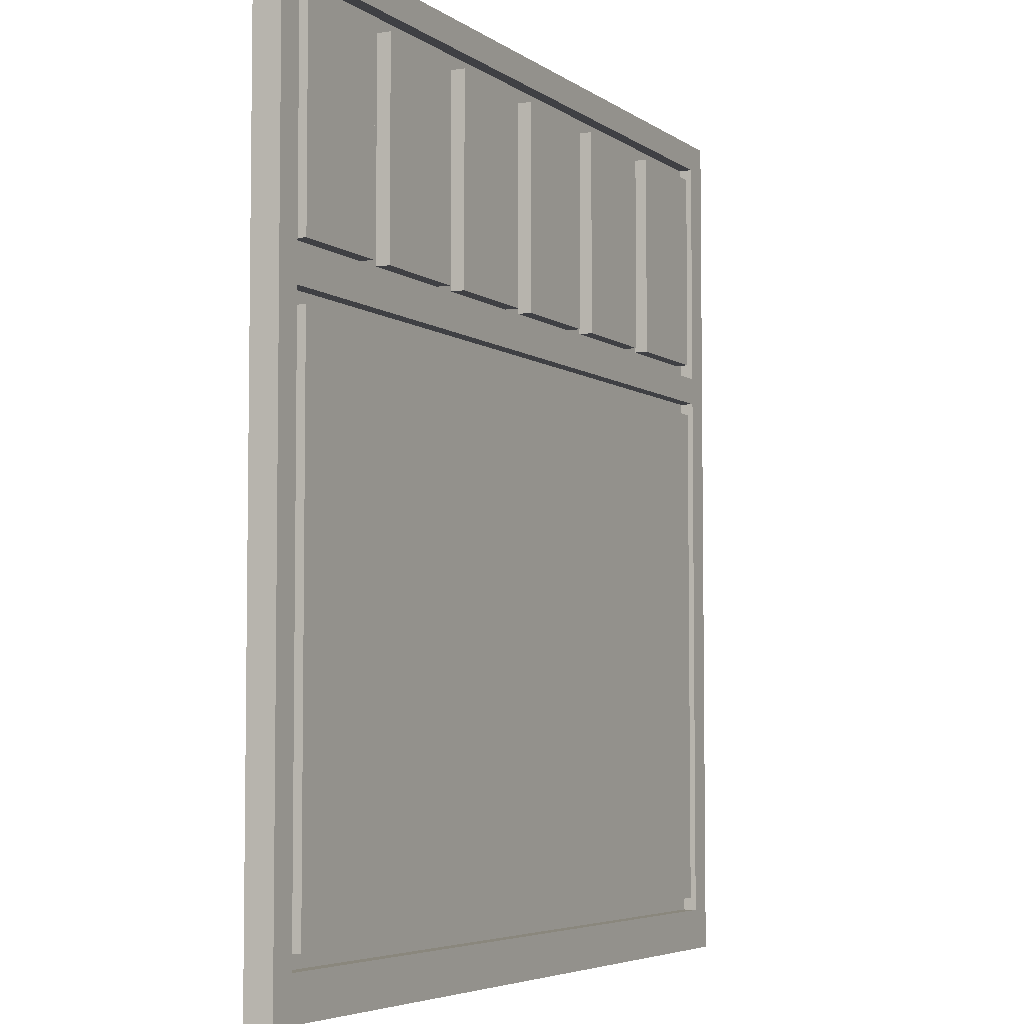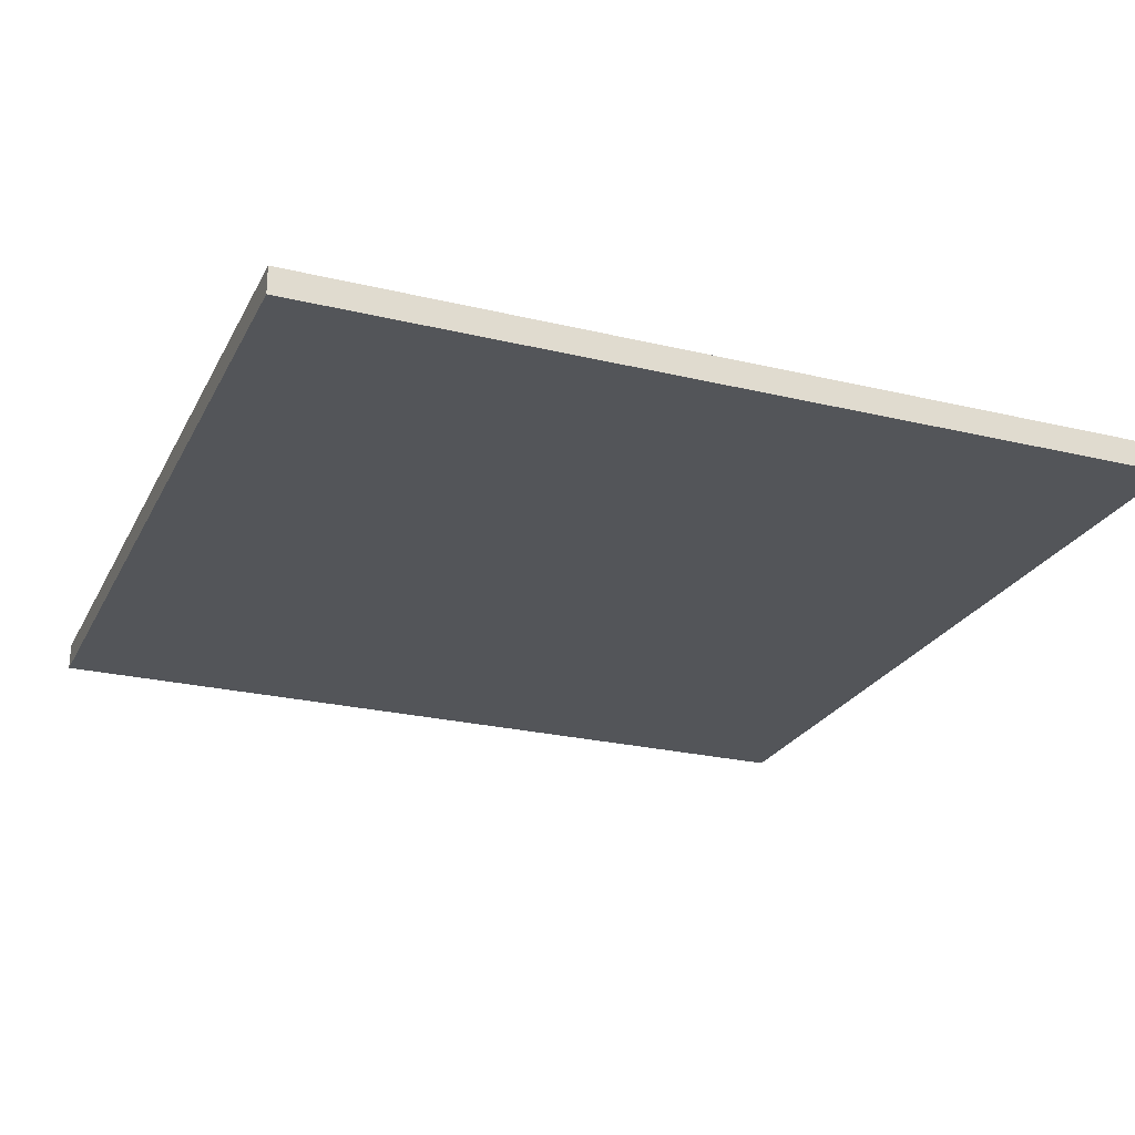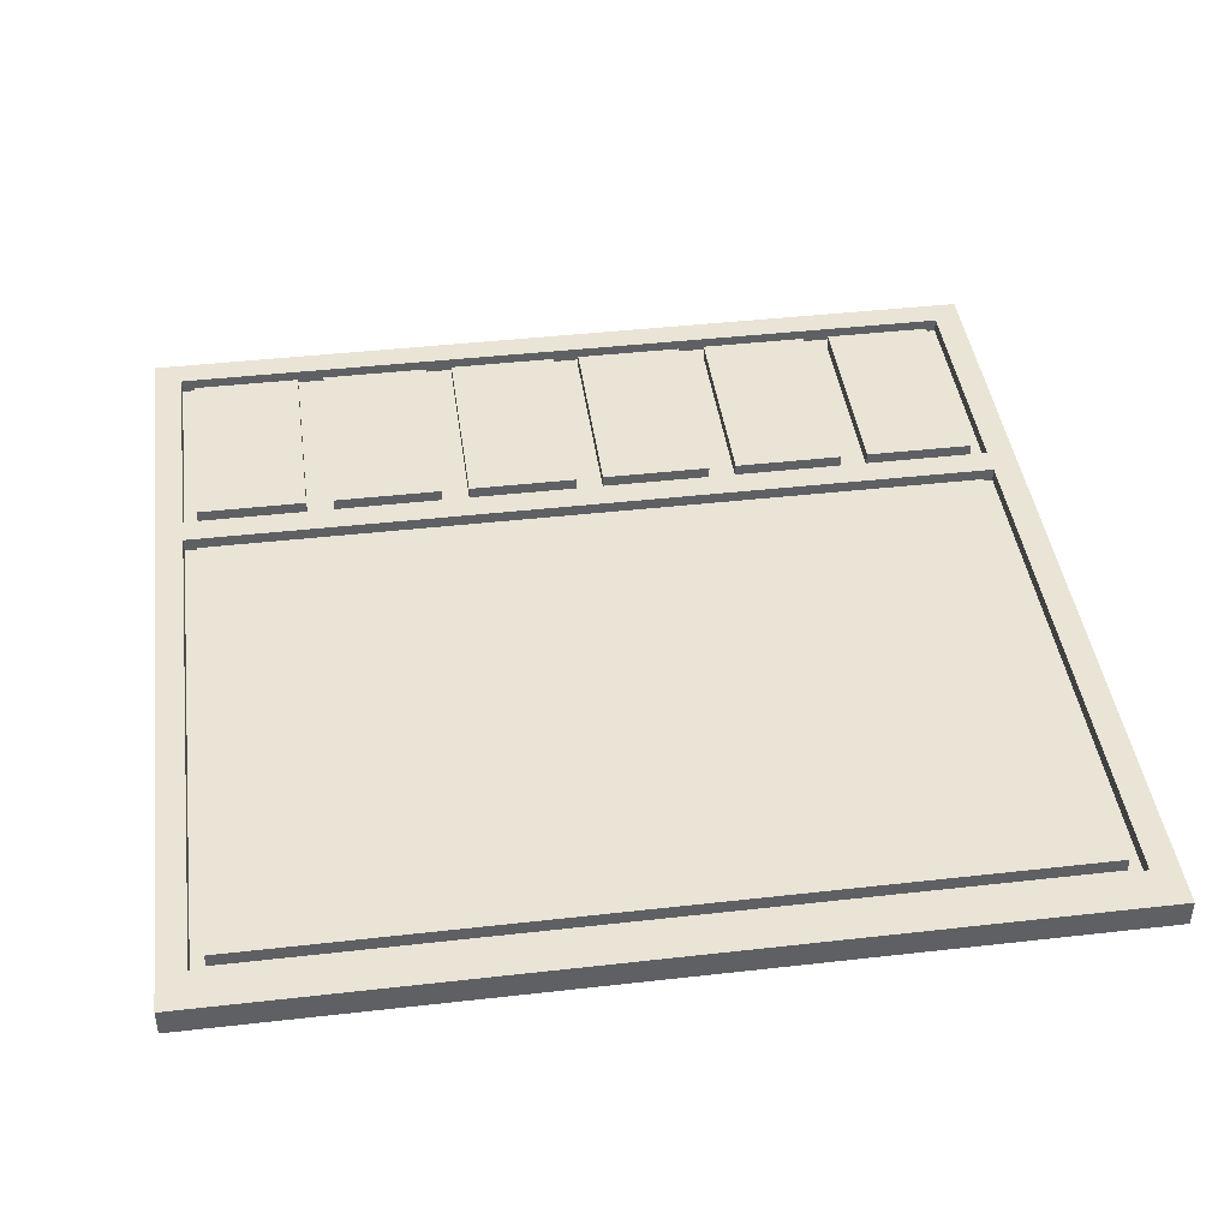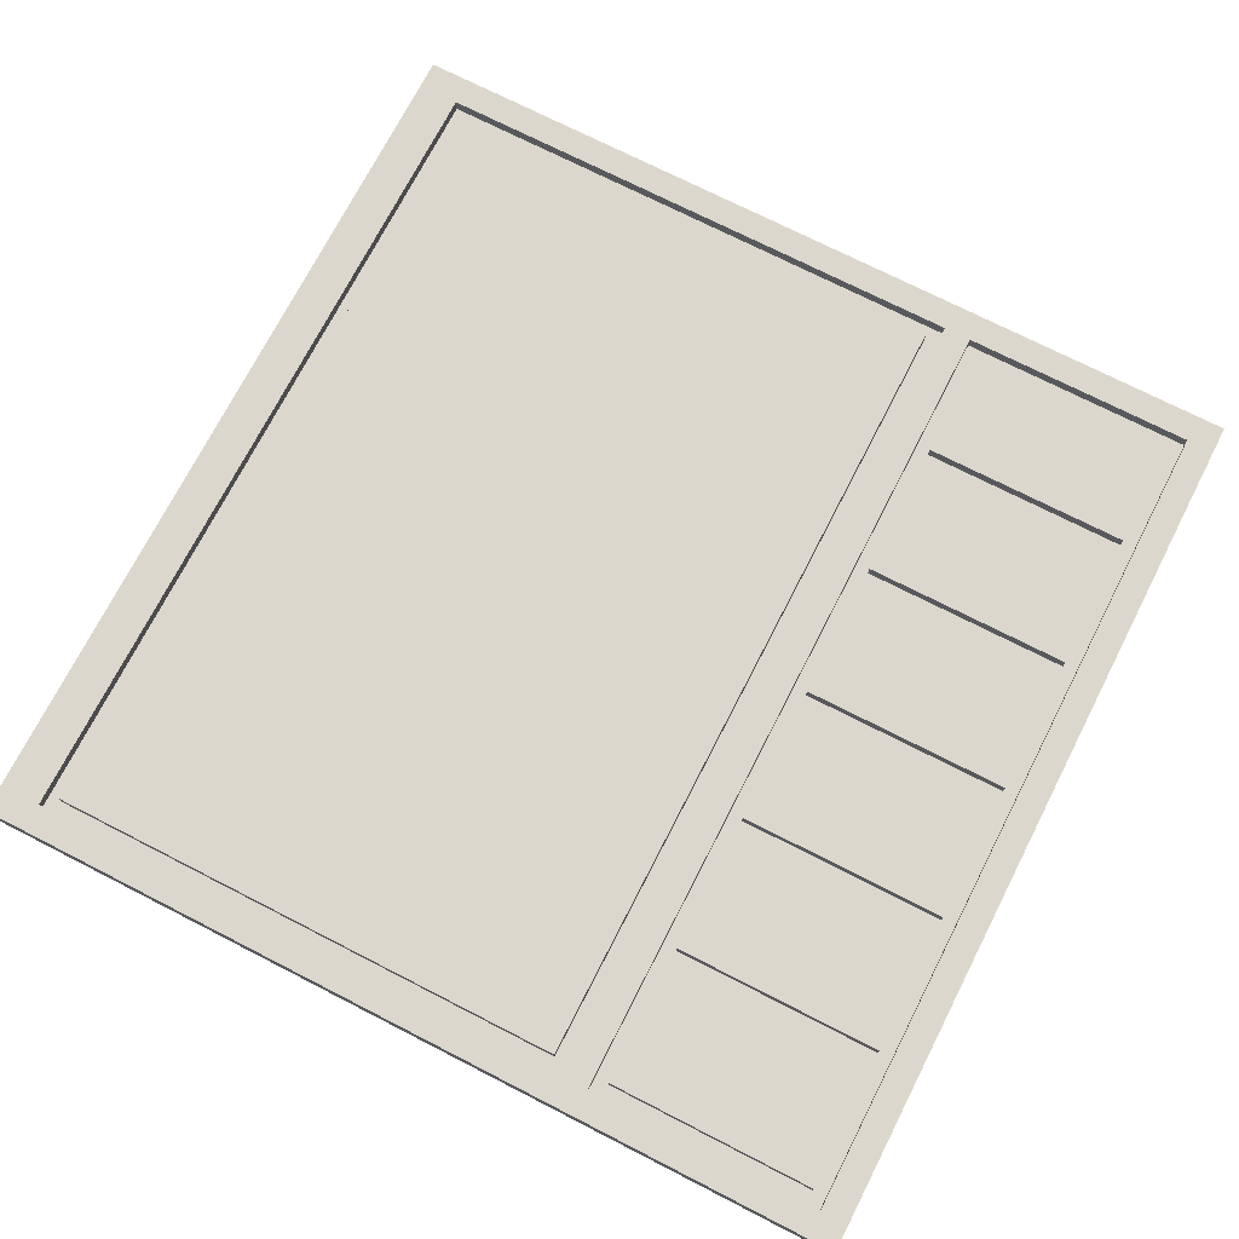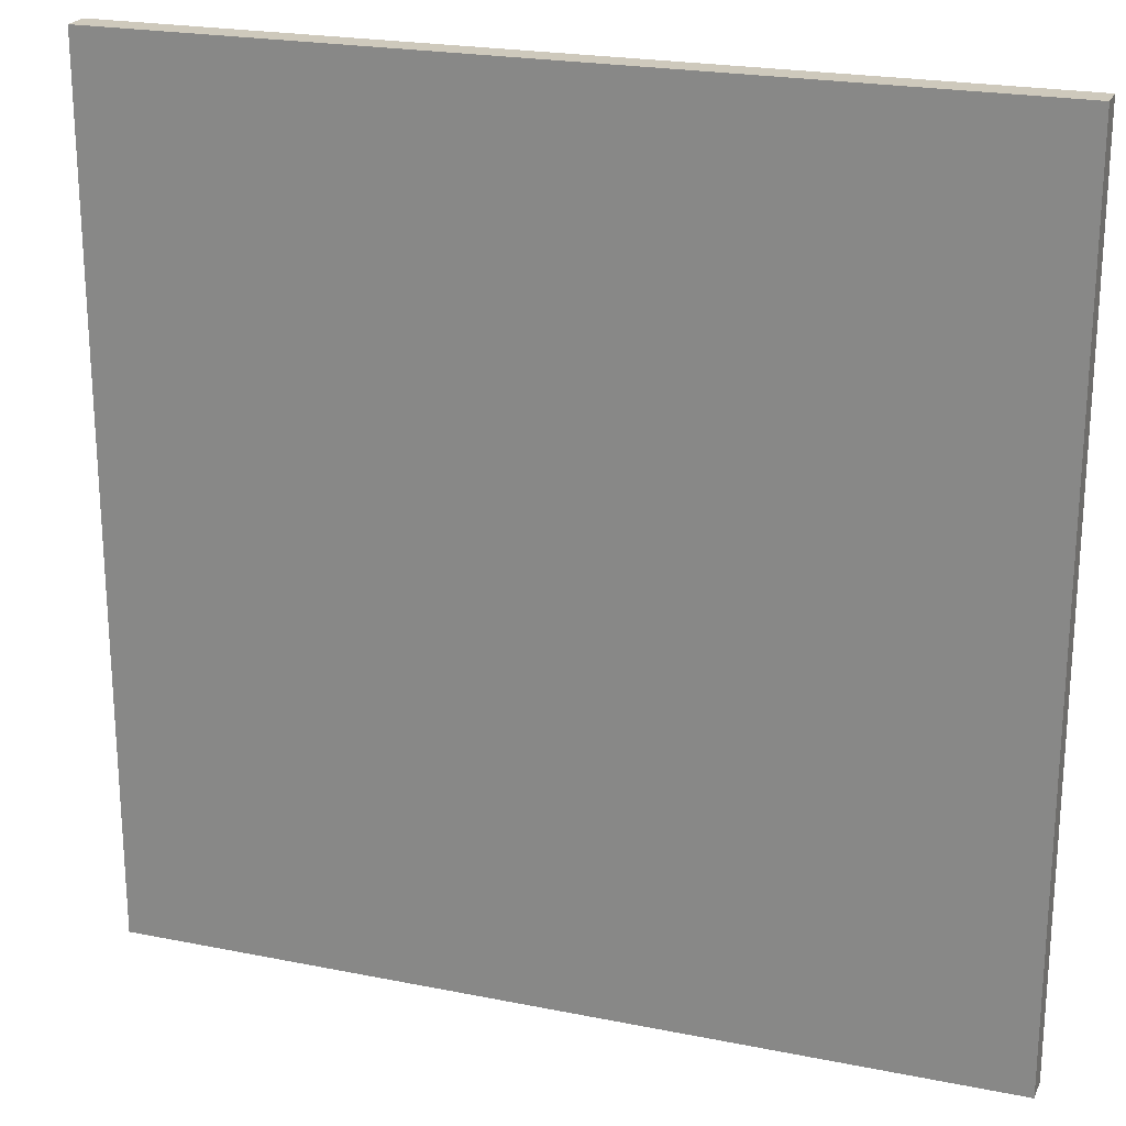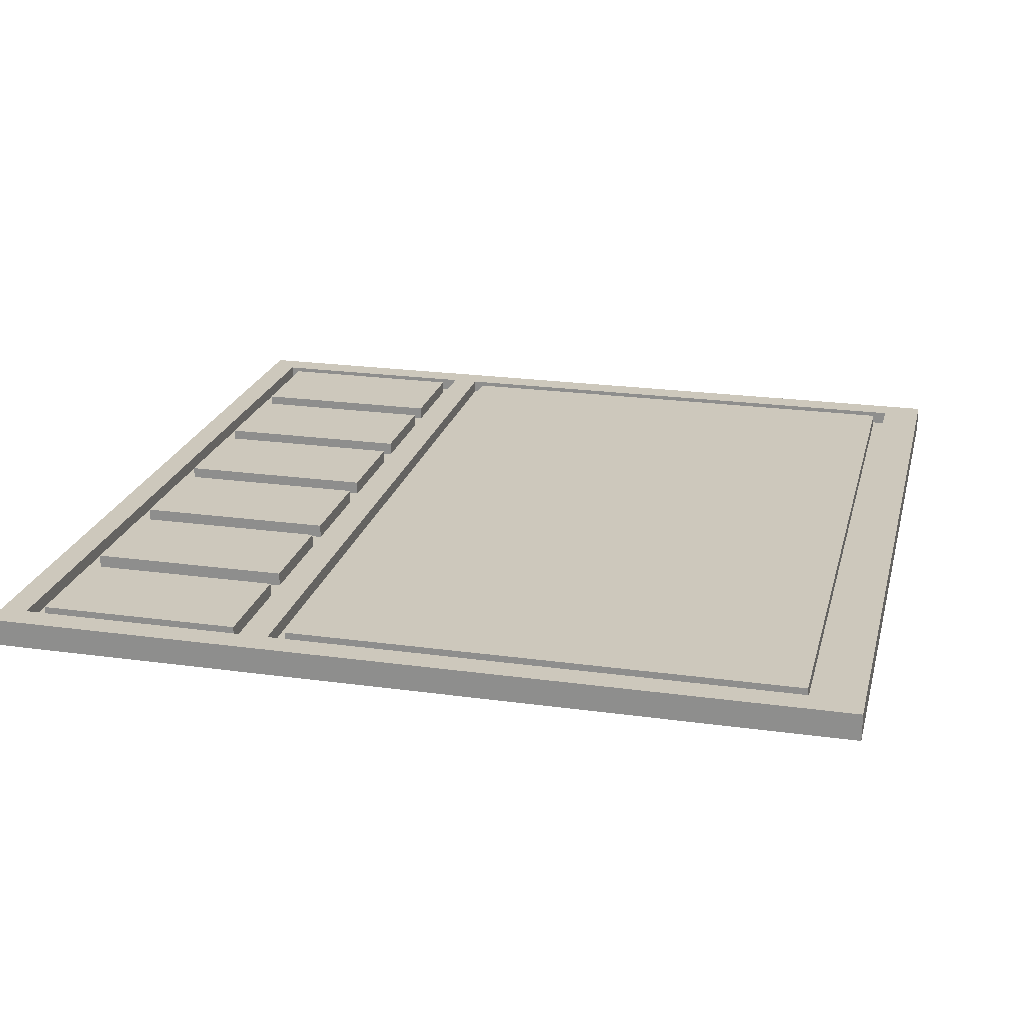
<metadata>
{"format":"obj","ext":"obj","renderer":"f3d","projection":"perspective","resolution":1024,"background":"white","views":[{"elev":-5.1,"azim":116.8,"up":"+Z"},{"elev":-24.5,"azim":68.4,"up":"+Y"},{"elev":42.7,"azim":172.3,"up":"+Y"},{"elev":72.8,"azim":-62.9,"up":"+Y"},{"elev":22.3,"azim":19.2,"up":"+Z"},{"elev":22.1,"azim":103.6,"up":"+Y"}]}
</metadata>
<code>
o
v 0 2 0
v 0 2 -6.4
v 0 2.1 -0.1
v 0 2.1 -6.3
v 0 2.2 0
v 0 2.2 -0.1
v 0 2.2 -6.3
v 0 2.2 -6.4
v 0.3 2.1 -0.3
v 0.3 2.1 -1.8
v 0.3 2.1 -2.2
v 0.3 2.1 -6
v 0.3 2.2 -0.3
v 0.3 2.2 -1.8
v 0.3 2.2 -2.2
v 0.3 2.2 -6
v 1.3 2.1 -0.3
v 1.3 2.1 -1.8
v 1.3 2.2 -0.3
v 1.3 2.2 -1.8
v 2.3 2.1 -0.3
v 2.3 2.1 -1.8
v 2.3 2.2 -0.3
v 2.3 2.2 -1.8
v 3.3 2.1 -0.3
v 3.3 2.1 -1.8
v 3.3 2.2 -0.3
v 3.3 2.2 -1.8
v 4.3 2.1 -0.3
v 4.3 2.1 -1.8
v 4.3 2.2 -0.3
v 4.3 2.2 -1.8
v 5.3 2.1 -0.3
v 5.3 2.1 -1.8
v 5.3 2.2 -0.3
v 5.3 2.2 -1.8
v 6.2 2.1 -0.2
v 6.2 2.1 -1.9
v 6.2 2.1 -2.1
v 6.2 2.1 -6.1
v 6.2 2.2 -0.2
v 6.2 2.2 -1.9
v 6.2 2.2 -2.1
v 6.2 2.2 -6.1
v 0.2 2.1 -0.2
v 0.2 2.1 -1.9
v 0.2 2.1 -2.1
v 0.2 2.1 -6.1
v 0.2 2.2 -0.2
v 0.2 2.2 -1.9
v 0.2 2.2 -2.1
v 0.2 2.2 -6.1
v 1.1 2.1 -0.3
v 1.1 2.1 -1.8
v 1.1 2.2 -0.3
v 1.1 2.2 -1.8
v 2.1 2.1 -0.3
v 2.1 2.1 -1.8
v 2.1 2.2 -0.3
v 2.1 2.2 -1.8
v 3.1 2.1 -0.3
v 3.1 2.1 -1.8
v 3.1 2.2 -0.3
v 3.1 2.2 -1.8
v 4.1 2.1 -0.3
v 4.1 2.1 -1.8
v 4.1 2.2 -0.3
v 4.1 2.2 -1.8
v 5.1 2.1 -0.3
v 5.1 2.1 -1.8
v 5.1 2.2 -0.3
v 5.1 2.2 -1.8
v 6.1 2.1 -0.3
v 6.1 2.1 -1.8
v 6.1 2.1 -2.2
v 6.1 2.1 -6
v 6.1 2.2 -0.3
v 6.1 2.2 -1.8
v 6.1 2.2 -2.2
v 6.1 2.2 -6
v 6.4 2 0
v 6.4 2 -6.4
v 6.4 2.1 -0.1
v 6.4 2.1 -6.3
v 6.4 2.2 0
v 6.4 2.2 -0.1
v 6.4 2.2 -6.3
v 6.4 2.2 -6.4
v 0 2 0
v 0 2.2 0
v 6.4 2 0
v 6.4 2.2 0
v 0.3 2.1 -0.3
v 0.3 2.2 -0.3
v 1.1 2.1 -0.3
v 1.1 2.2 -0.3
v 1.3 2.1 -0.3
v 1.3 2.2 -0.3
v 2.1 2.1 -0.3
v 2.1 2.2 -0.3
v 2.3 2.1 -0.3
v 2.3 2.2 -0.3
v 3.1 2.1 -0.3
v 3.1 2.2 -0.3
v 3.3 2.1 -0.3
v 3.3 2.2 -0.3
v 4.1 2.1 -0.3
v 4.1 2.2 -0.3
v 4.3 2.1 -0.3
v 4.3 2.2 -0.3
v 5.1 2.1 -0.3
v 5.1 2.2 -0.3
v 5.3 2.1 -0.3
v 5.3 2.2 -0.3
v 6.1 2.1 -0.3
v 6.1 2.2 -0.3
v 0.2 2.1 -1.9
v 0.2 2.2 -1.9
v 6.2 2.1 -1.9
v 6.2 2.2 -1.9
v 0.3 2.1 -2.2
v 0.3 2.2 -2.2
v 6.1 2.1 -2.2
v 6.1 2.2 -2.2
v 0.2 2.1 -6.1
v 0.2 2.2 -6.1
v 6.2 2.1 -6.1
v 6.2 2.2 -6.1
v 0.2 2.1 -0.2
v 0.2 2.2 -0.2
v 6.2 2.1 -0.2
v 6.2 2.2 -0.2
v 0.3 2.1 -1.8
v 0.3 2.2 -1.8
v 1.1 2.1 -1.8
v 1.1 2.2 -1.8
v 1.3 2.1 -1.8
v 1.3 2.2 -1.8
v 2.1 2.1 -1.8
v 2.1 2.2 -1.8
v 2.3 2.1 -1.8
v 2.3 2.2 -1.8
v 3.1 2.1 -1.8
v 3.1 2.2 -1.8
v 3.3 2.1 -1.8
v 3.3 2.2 -1.8
v 4.1 2.1 -1.8
v 4.1 2.2 -1.8
v 4.3 2.1 -1.8
v 4.3 2.2 -1.8
v 5.1 2.1 -1.8
v 5.1 2.2 -1.8
v 5.3 2.1 -1.8
v 5.3 2.2 -1.8
v 6.1 2.1 -1.8
v 6.1 2.2 -1.8
v 0.2 2.1 -2.1
v 0.2 2.2 -2.1
v 6.2 2.1 -2.1
v 6.2 2.2 -2.1
v 0.3 2.1 -6
v 0.3 2.2 -6
v 6.1 2.1 -6
v 6.1 2.2 -6
v 0 2 -6.4
v 0 2.2 -6.4
v 6.4 2 -6.4
v 6.4 2.2 -6.4
v 0 2 0
v 6.4 2 0
v 0 2 -6.4
v 6.4 2 -6.4
v 0.2 2.1 -0.2
v 6.2 2.1 -0.2
v 0.3 2.1 -0.3
v 1.1 2.1 -0.3
v 1.3 2.1 -0.3
v 2.1 2.1 -0.3
v 2.3 2.1 -0.3
v 3.1 2.1 -0.3
v 3.3 2.1 -0.3
v 4.1 2.1 -0.3
v 4.3 2.1 -0.3
v 5.1 2.1 -0.3
v 5.3 2.1 -0.3
v 6.1 2.1 -0.3
v 0.3 2.1 -1.8
v 1.1 2.1 -1.8
v 1.3 2.1 -1.8
v 2.1 2.1 -1.8
v 2.3 2.1 -1.8
v 3.1 2.1 -1.8
v 3.3 2.1 -1.8
v 4.1 2.1 -1.8
v 4.3 2.1 -1.8
v 5.1 2.1 -1.8
v 5.3 2.1 -1.8
v 6.1 2.1 -1.8
v 0.2 2.1 -1.9
v 6.2 2.1 -1.9
v 0.2 2.1 -2.1
v 6.2 2.1 -2.1
v 0.3 2.1 -2.2
v 6.1 2.1 -2.2
v 0.3 2.1 -6
v 6.1 2.1 -6
v 0.2 2.1 -6.1
v 6.2 2.1 -6.1
v 0 2.2 0
v 6.4 2.2 0
v 0 2.2 -0.1
v 6.4 2.2 -0.1
v 0.2 2.2 -0.2
v 6.2 2.2 -0.2
v 0.3 2.2 -0.3
v 1.1 2.2 -0.3
v 1.3 2.2 -0.3
v 2.1 2.2 -0.3
v 2.3 2.2 -0.3
v 3.1 2.2 -0.3
v 3.3 2.2 -0.3
v 4.1 2.2 -0.3
v 4.3 2.2 -0.3
v 5.1 2.2 -0.3
v 5.3 2.2 -0.3
v 6.1 2.2 -0.3
v 0.3 2.2 -1.8
v 1.1 2.2 -1.8
v 1.3 2.2 -1.8
v 2.1 2.2 -1.8
v 2.3 2.2 -1.8
v 3.1 2.2 -1.8
v 3.3 2.2 -1.8
v 4.1 2.2 -1.8
v 4.3 2.2 -1.8
v 5.1 2.2 -1.8
v 5.3 2.2 -1.8
v 6.1 2.2 -1.8
v 0.2 2.2 -1.9
v 6.2 2.2 -1.9
v 0.2 2.2 -2.1
v 6.2 2.2 -2.1
v 0.3 2.2 -2.2
v 6.1 2.2 -2.2
v 0.3 2.2 -6
v 6.1 2.2 -6
v 0.2 2.2 -6.1
v 6.2 2.2 -6.1
v 0 2.2 -6.3
v 6.4 2.2 -6.3
v 0 2.2 -6.4
v 6.4 2.2 -6.4
f 3 2 1
f 4 2 3
f 5 3 1
f 6 4 3
f 6 3 5
f 7 2 4
f 7 4 6
f 8 2 7
f 13 10 9
f 14 10 13
f 15 12 11
f 16 12 15
f 19 18 17
f 20 18 19
f 23 22 21
f 24 22 23
f 27 26 25
f 28 26 27
f 31 30 29
f 32 30 31
f 35 34 33
f 36 34 35
f 41 38 37
f 42 38 41
f 43 40 39
f 44 40 43
f 45 46 49
f 49 46 50
f 47 48 51
f 51 48 52
f 53 54 55
f 55 54 56
f 57 58 59
f 59 58 60
f 61 62 63
f 63 62 64
f 65 66 67
f 67 66 68
f 69 70 71
f 71 70 72
f 73 74 77
f 77 74 78
f 75 76 79
f 79 76 80
f 81 82 83
f 83 82 84
f 81 83 85
f 83 84 86
f 85 83 86
f 84 82 87
f 86 84 87
f 87 82 88
f 91 90 89
f 92 90 91
f 95 94 93
f 96 94 95
f 99 98 97
f 100 98 99
f 103 102 101
f 104 102 103
f 107 106 105
f 108 106 107
f 111 110 109
f 112 110 111
f 115 114 113
f 116 114 115
f 119 118 117
f 120 118 119
f 123 122 121
f 124 122 123
f 127 126 125
f 128 126 127
f 129 130 131
f 131 130 132
f 133 134 135
f 135 134 136
f 137 138 139
f 139 138 140
f 141 142 143
f 143 142 144
f 145 146 147
f 147 146 148
f 149 150 151
f 151 150 152
f 153 154 155
f 155 154 156
f 157 158 159
f 159 158 160
f 161 162 163
f 163 162 164
f 165 166 167
f 167 166 168
f 171 170 169
f 172 170 171
f 173 174 175
f 175 174 176
f 176 174 177
f 177 174 178
f 178 174 179
f 179 174 180
f 180 174 181
f 181 174 182
f 182 174 183
f 183 174 184
f 184 174 185
f 185 174 186
f 173 175 187
f 176 177 188
f 188 177 189
f 178 179 190
f 190 179 191
f 180 181 192
f 192 181 193
f 182 183 194
f 194 183 195
f 184 185 196
f 196 185 197
f 186 174 198
f 196 197 199
f 197 198 199
f 194 195 199
f 173 187 199
f 195 196 199
f 192 193 199
f 193 194 199
f 188 189 199
f 191 192 199
f 190 191 199
f 189 190 199
f 187 188 199
f 198 174 200
f 199 198 200
f 201 202 203
f 203 202 204
f 201 203 205
f 204 202 206
f 201 205 207
f 205 206 207
f 206 202 208
f 207 206 208
f 209 210 211
f 211 210 212
f 211 212 213
f 213 212 214
f 215 216 227
f 227 216 228
f 217 218 229
f 229 218 230
f 219 220 231
f 231 220 232
f 221 222 233
f 233 222 234
f 223 224 235
f 235 224 236
f 225 226 237
f 237 226 238
f 211 213 239
f 214 212 240
f 211 239 241
f 239 240 241
f 240 212 242
f 241 240 242
f 243 244 245
f 245 244 246
f 211 241 247
f 242 212 248
f 211 247 249
f 247 248 249
f 248 212 250
f 249 248 250
f 249 250 251
f 251 250 252

</code>
